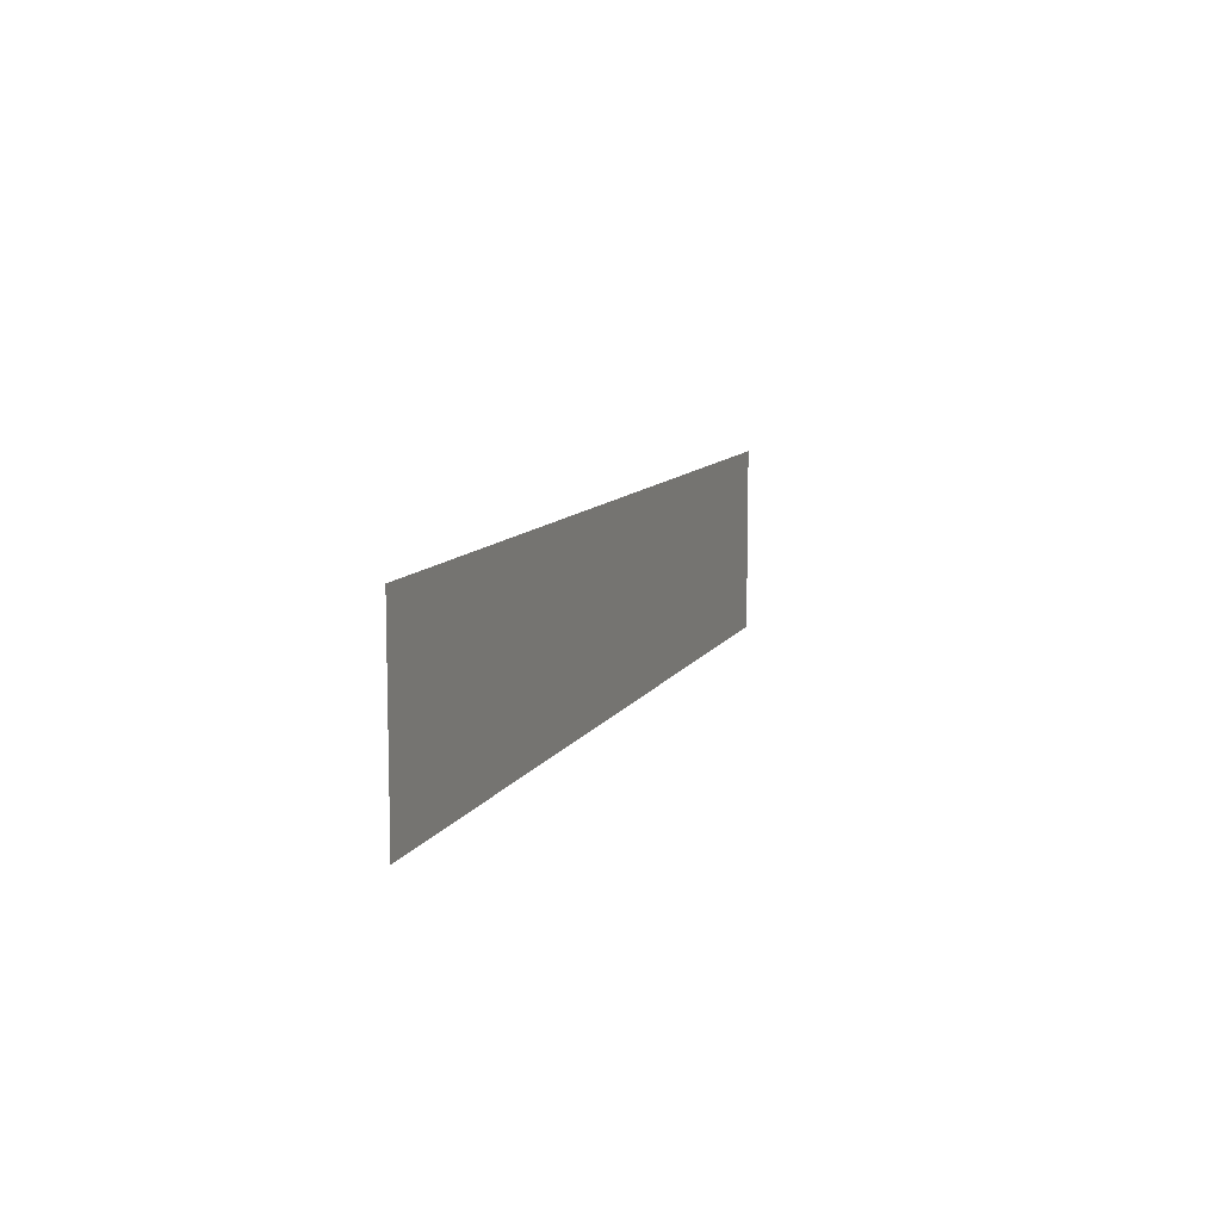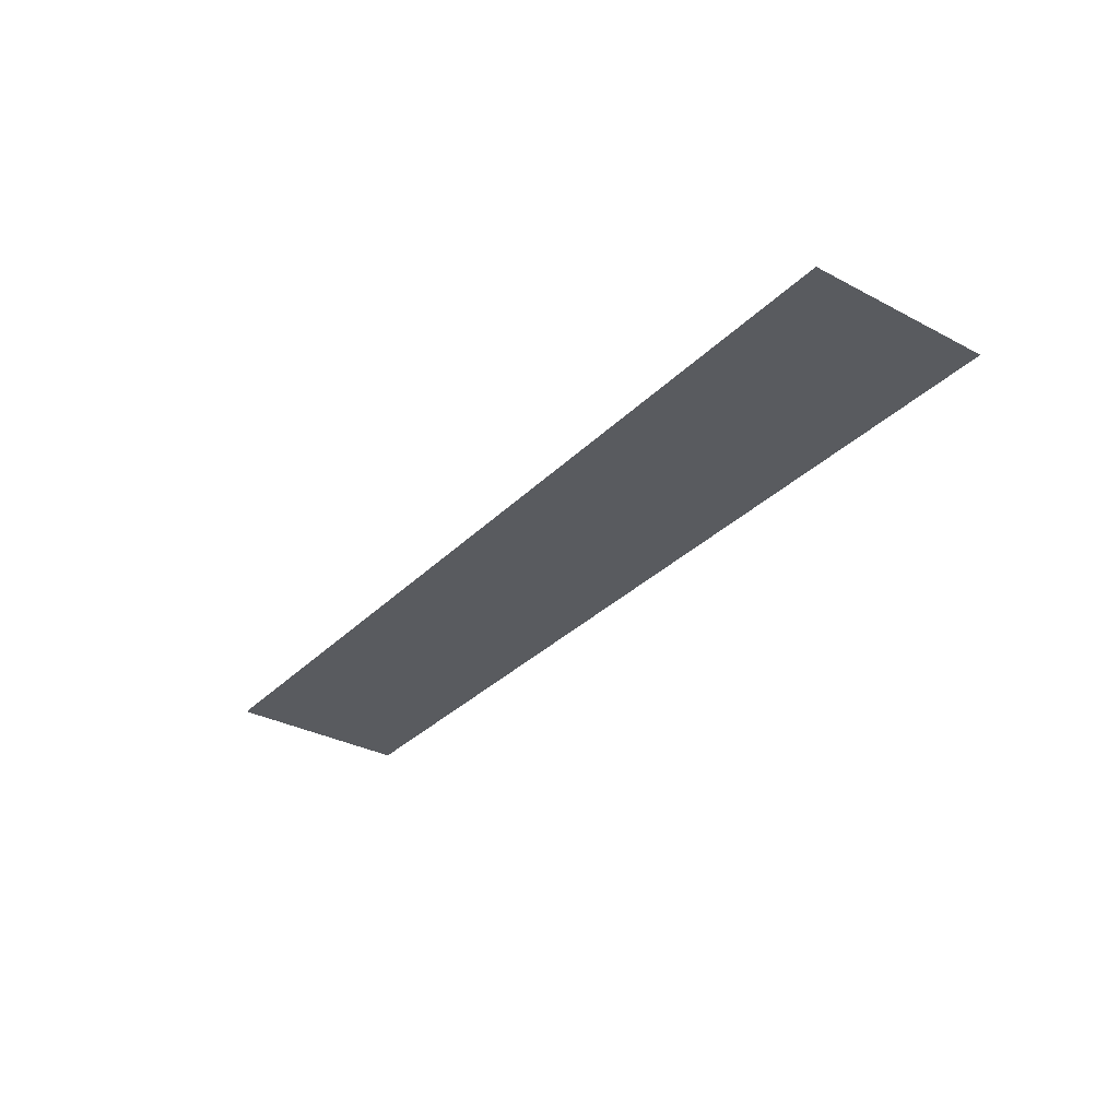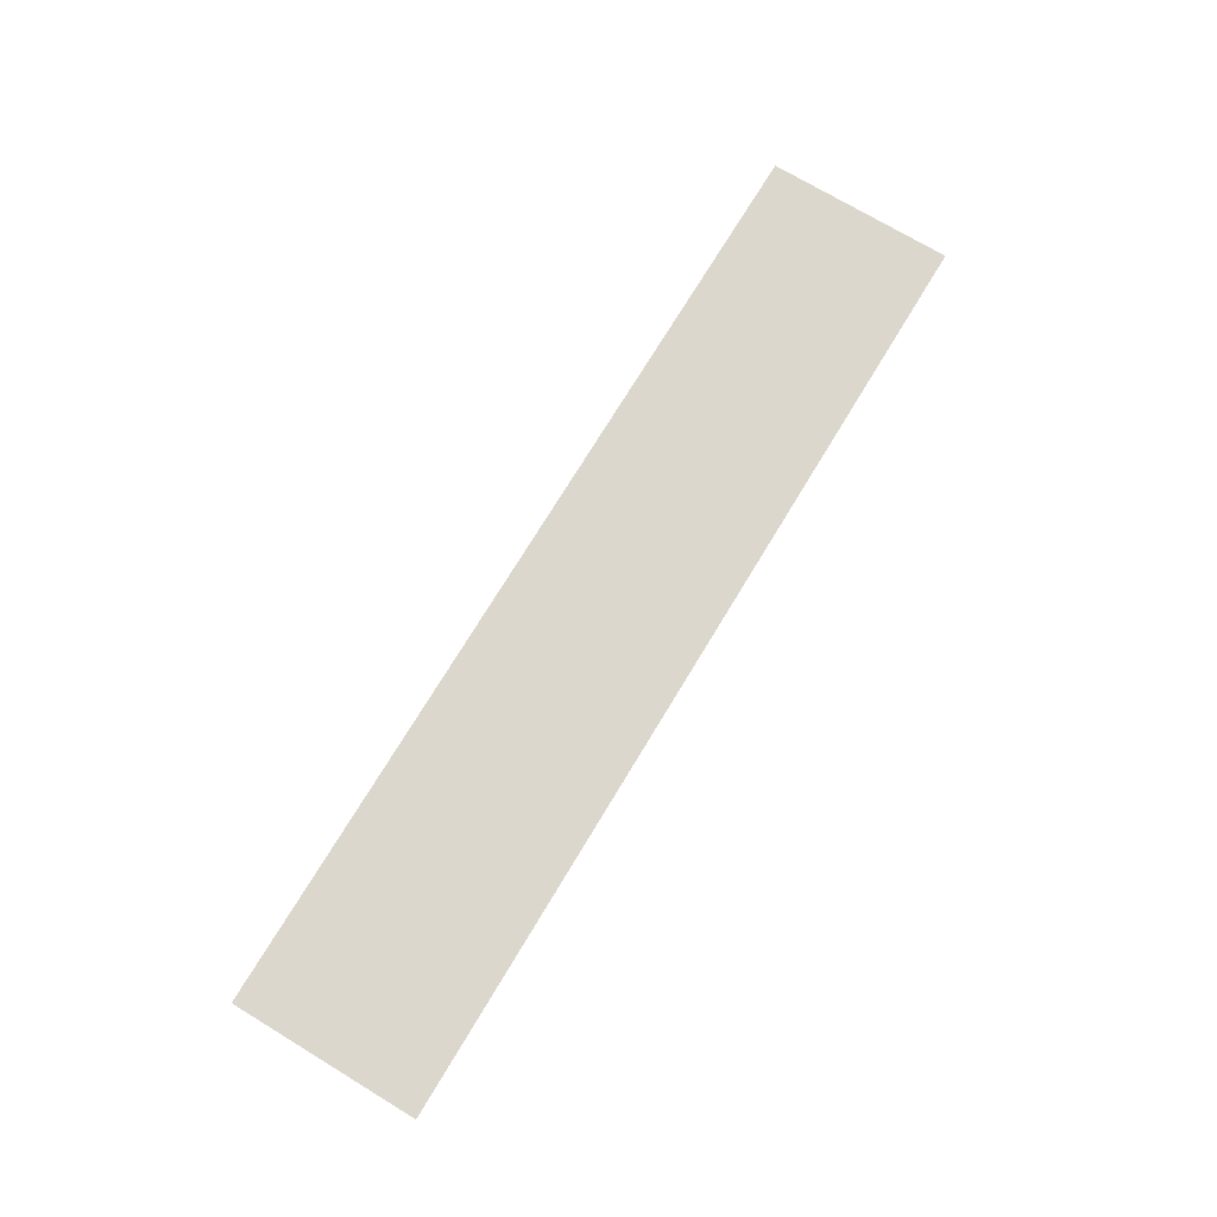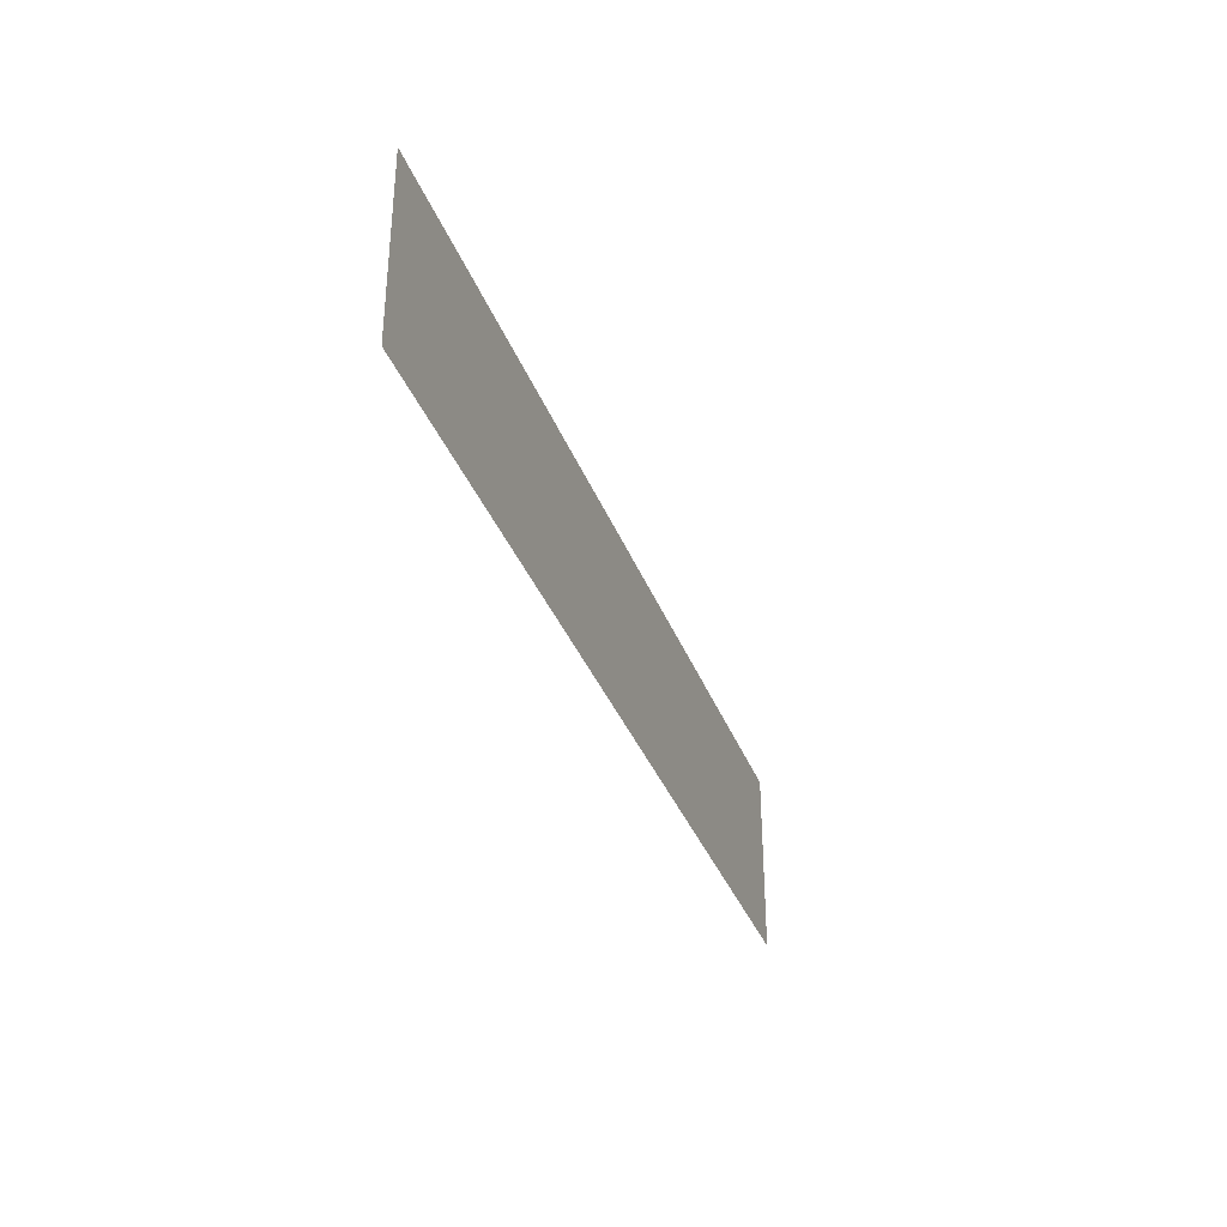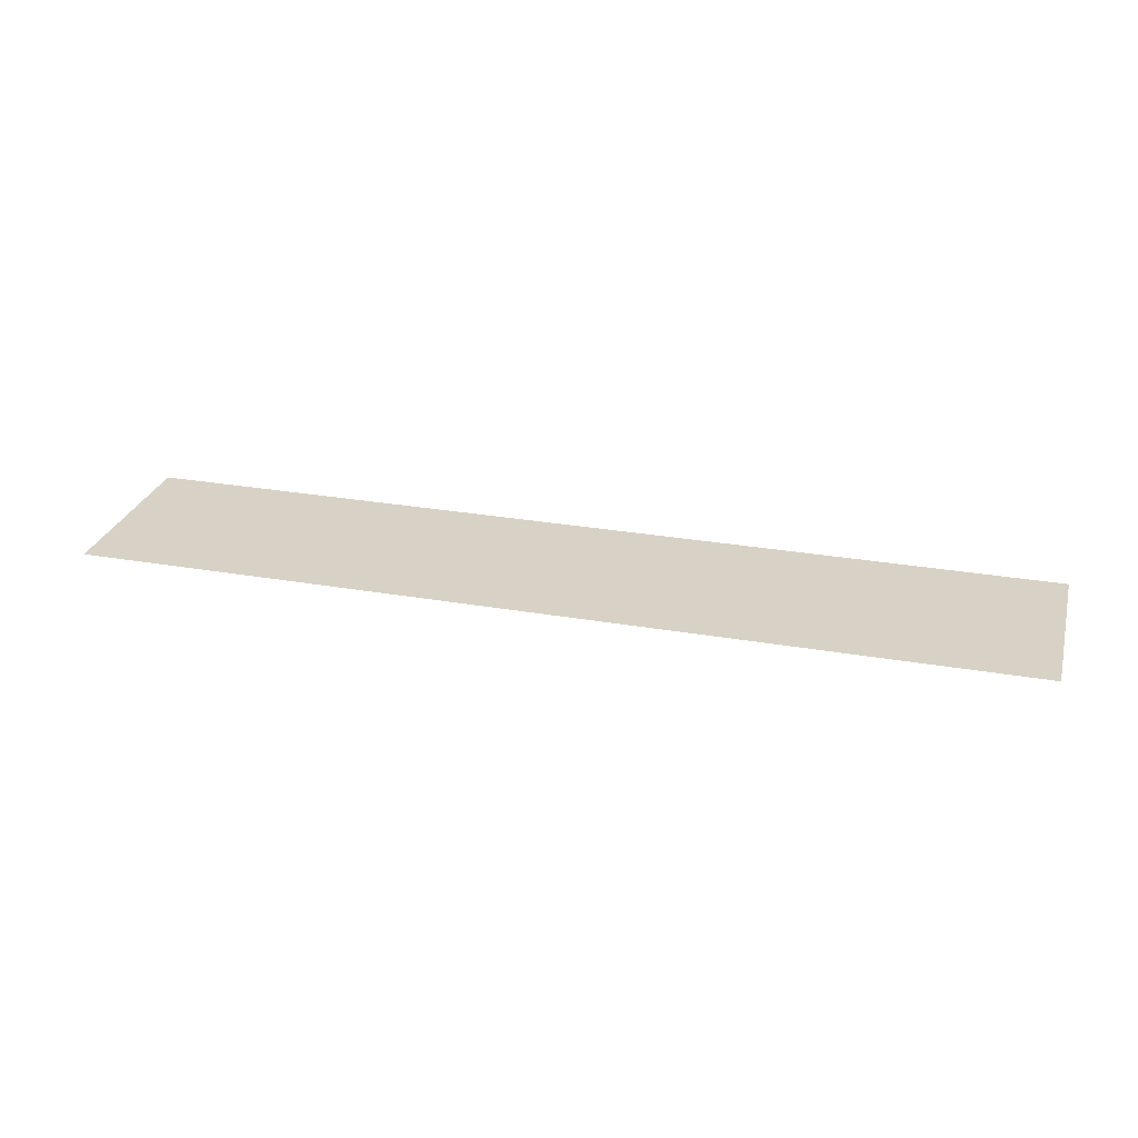
<metadata>
{"format":"obj","ext":"obj","renderer":"f3d","projection":"perspective","resolution":1024,"background":"white","views":[{"elev":9.7,"azim":-72.0,"up":"+Z"},{"elev":-32.3,"azim":-126.4,"up":"+Y"},{"elev":72.9,"azim":-58.9,"up":"+Y"},{"elev":-34.8,"azim":109.0,"up":"+Z"},{"elev":27.4,"azim":-164.9,"up":"+Y"}]}
</metadata>
<code>
o Plane
v -5 0 1
v 5 0 1
v -5 0 -1
v 5 0 -1
f 1 2 4 3

</code>
